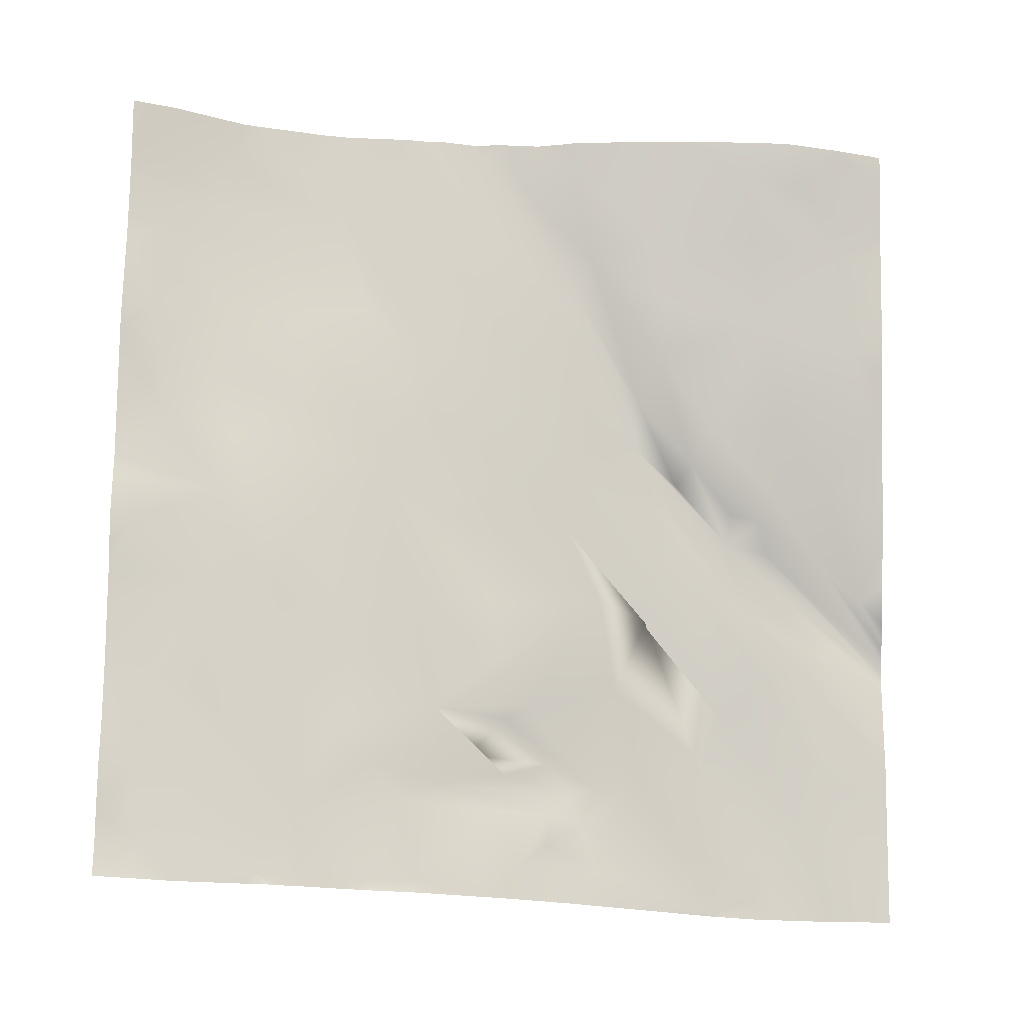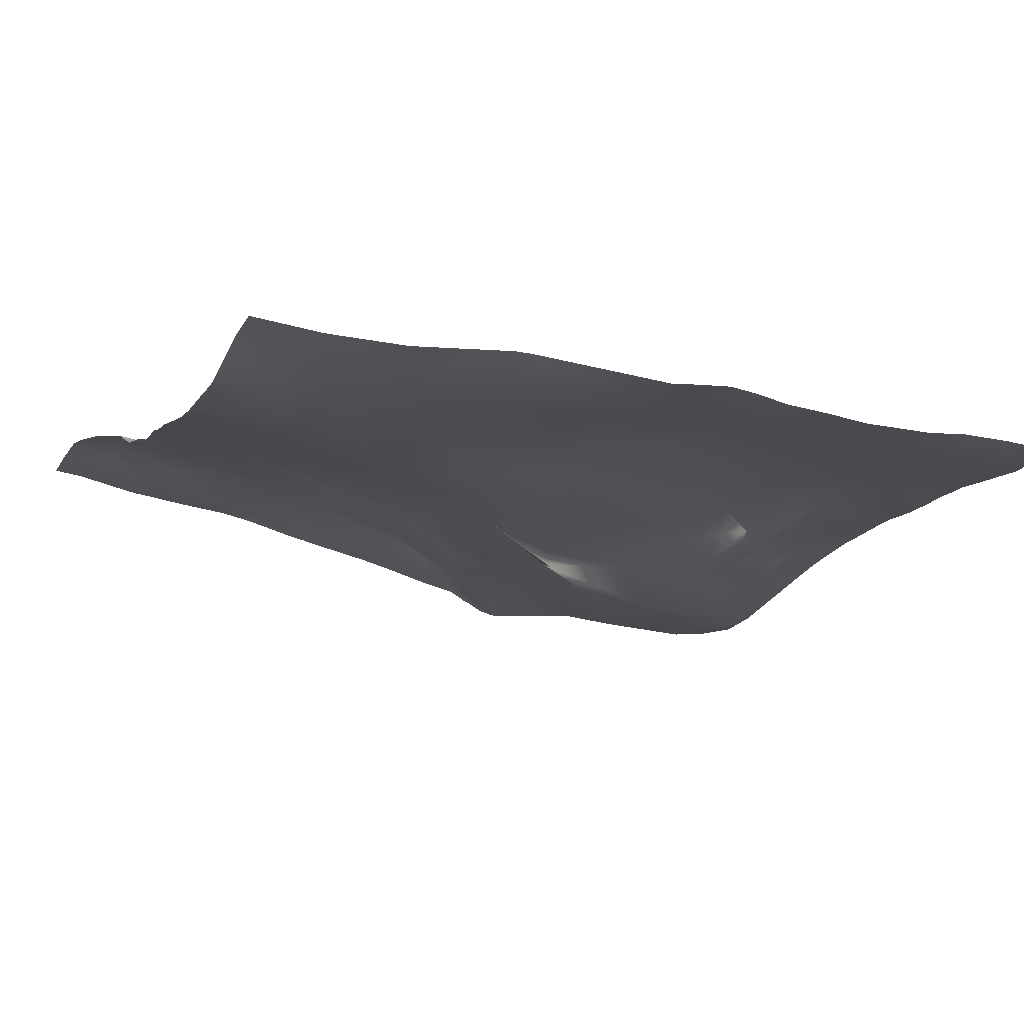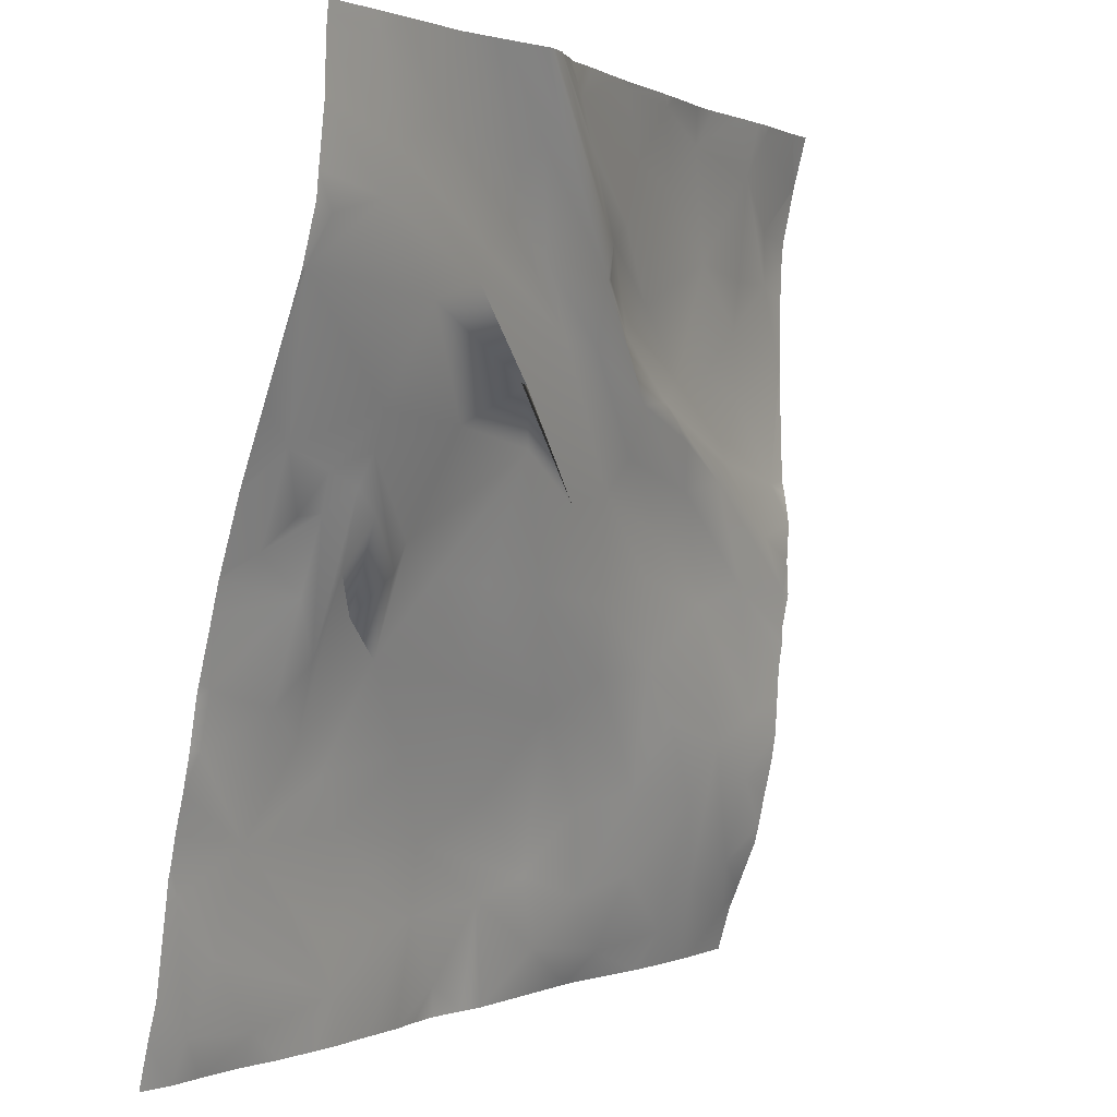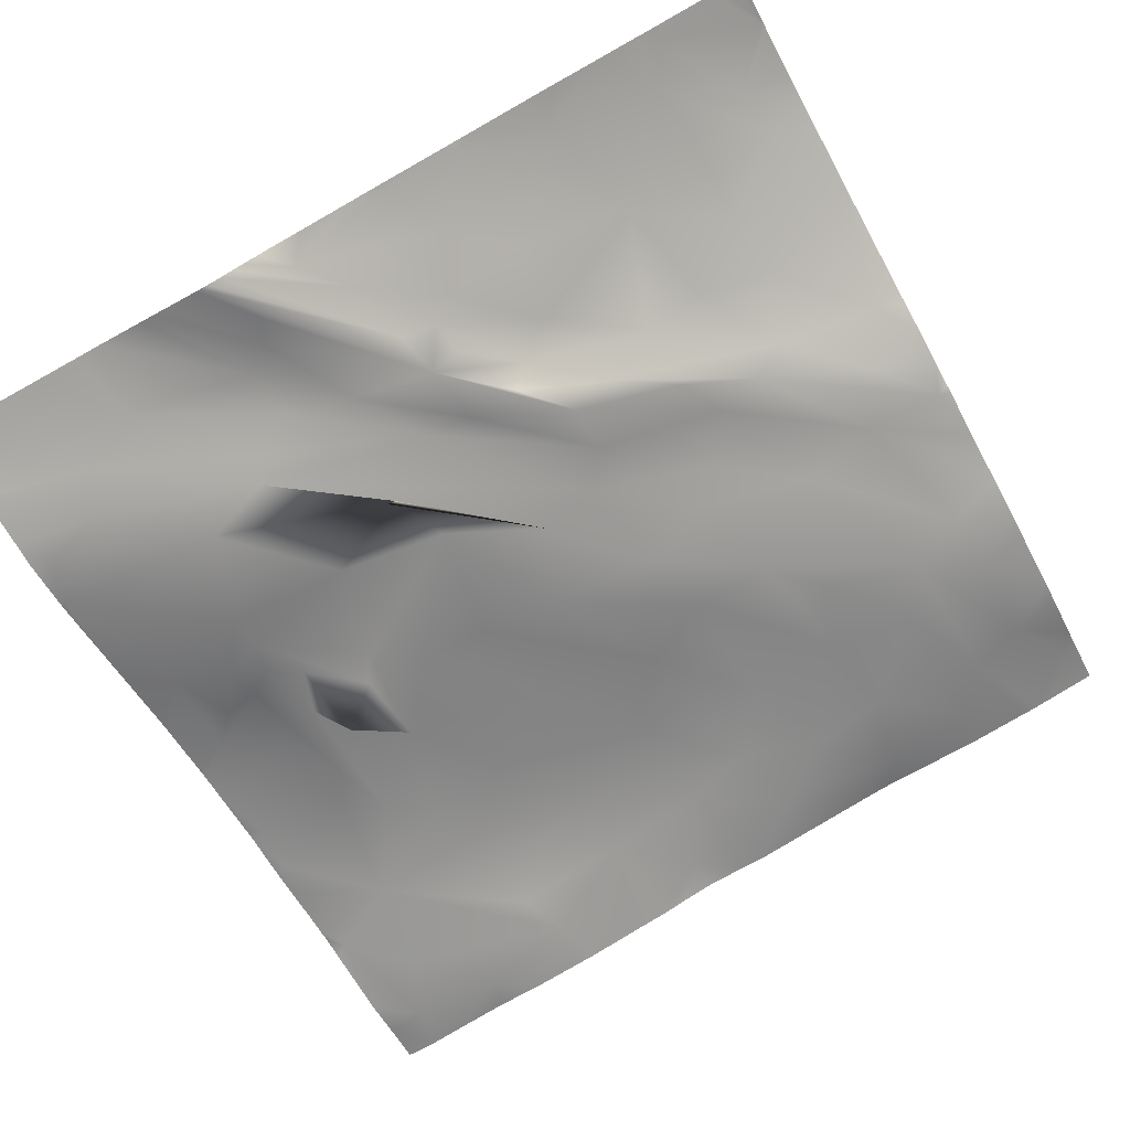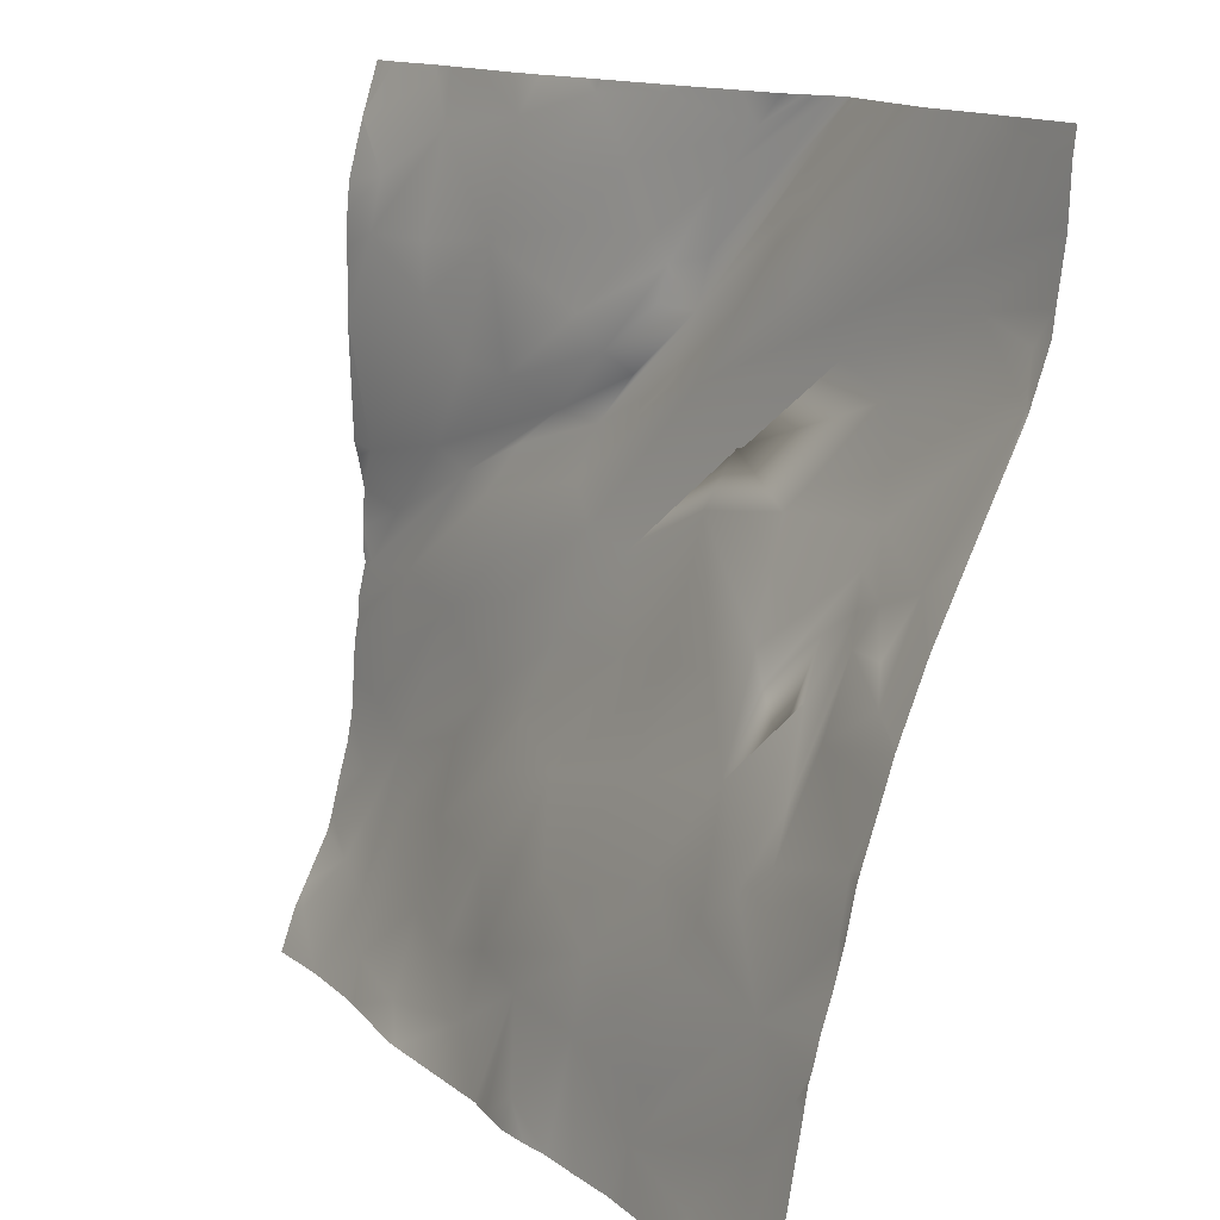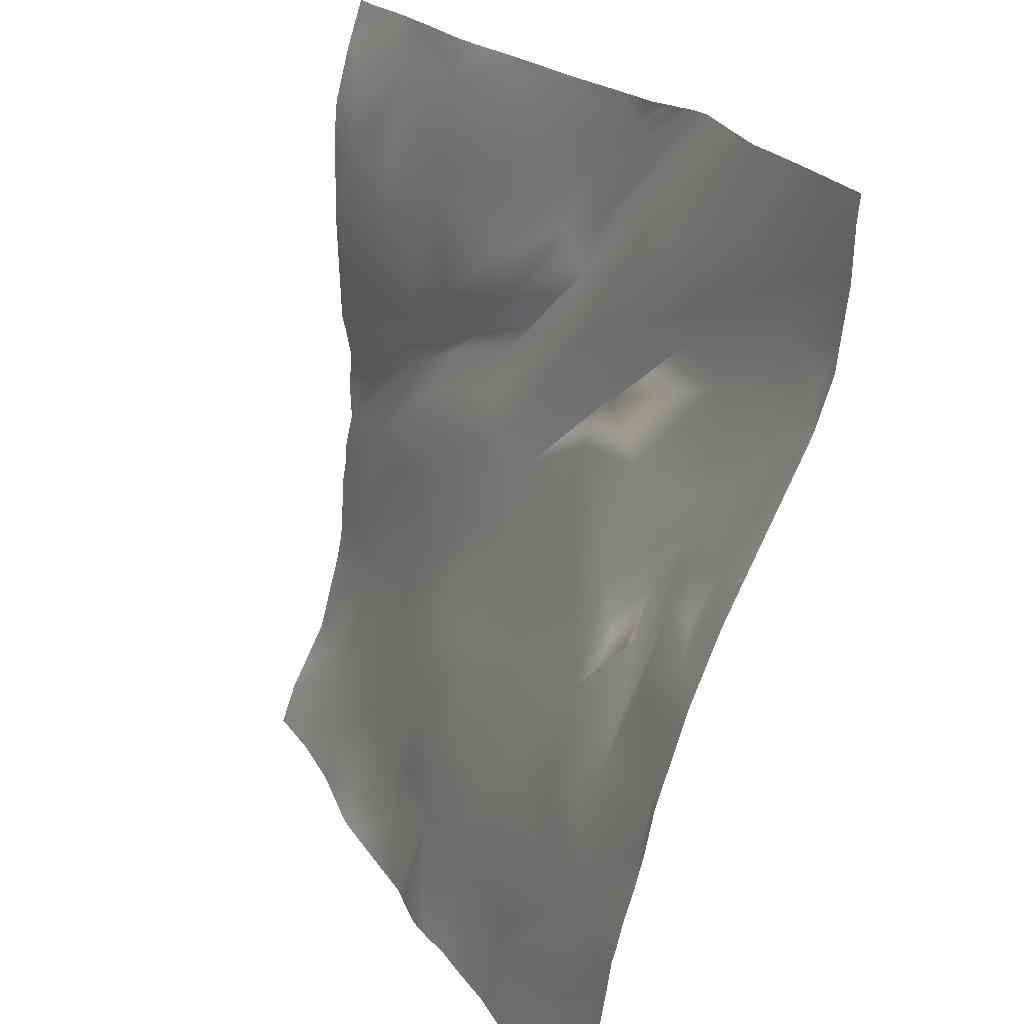
<metadata>
{"format":"obj","ext":"obj","renderer":"f3d","projection":"perspective","resolution":1024,"background":"white","views":[{"elev":68.9,"azim":-89.6,"up":"+Y"},{"elev":-0.2,"azim":157.1,"up":"+Y"},{"elev":1.3,"azim":-46.7,"up":"+Z"},{"elev":-74.9,"azim":28.5,"up":"+Y"},{"elev":14.2,"azim":-112.9,"up":"+Z"},{"elev":23.0,"azim":-105.2,"up":"+Z"}]}
</metadata>
<code>
o lod_0_128_Cube
v -1521 -16.18 -1139
v -1512 -14.72 -1140
v -1501 -13.94 -1138
v -1518 -17.12 -1132
v -1524 -18.78 -1126
v -1516 -18.97 -1122
v -1524 -22.33 -1112
v -1524 -23.41 -1107
v -1514 -21.14 -1109
v -1515 -25.25 -1099
v -1525 -37.47 -1071
v -1521 -27.05 -1095
v -1521 -30.77 -1085
v -1514 -27.95 -1091
v -1518 -28.66 -1092
v -1515 -29.95 -1088
v -1512 -23.62 -1105
v -1512 -29.74 -1089
v -1511 -32.4 -1082
v -1510 -19.82 -1113
v -1510 -25.87 -1097
v -1511 -30.78 -1086
v -1508 -28.35 -1092
v -1508 -24.51 -1101
v -1503 -25.36 -1097
v -1503 -21.94 -1105
v -1502 -25.4 -1094
v -1498 -29.41 -1083
v -1506 -18.27 -1116
v -1496 -23.68 -1098
v -1503 -16.91 -1122
v -1496 -18.82 -1115
v -1488 -19.44 -1109
v -1487 -27.18 -1085
v -1489 -23.16 -1098
v -1480 -14.26 -1120
v -1474 -17.26 -1112
v -1480 -22.54 -1099
v -1490 -14.39 -1125
v -1471 -11.31 -1130
v -1503 -14.74 -1133
v -1497 -14.7 -1126
v -1490 -13.25 -1132
v -1479 -11.8 -1132
v -1483 -9.716 -1140
v -1469 -10.05 -1138
v -1456 -7.438 -1140
v -1445 -7.424 -1139
v -1431 -5.508 -1139
v -1441 -8.998 -1134
v -1435 -9.202 -1132
v -1445 -12.31 -1124
v -1442 -13.6 -1118
v -1435 -11.92 -1122
v -1436 -13.34 -1115
v -1440 -15.1 -1100
v -1448 -16.39 -1102
v -1454 -10.7 -1132
v -1462 -10.7 -1133
v -1455 -12.75 -1122
v -1466 -13.51 -1123
v -1453 -15.7 -1114
v -1467 -15.85 -1114
v -1466 -17.67 -1109
v -1458 -17.23 -1109
v -1469 -20.07 -1101
v -1477 -23.89 -1091
v -1460 -18.84 -1098
v -1471 -22.73 -1090
v -1458 -19.07 -1095
v -1489 -29.23 -1079
v -1500 -33.75 -1070
v -1507 -35.15 -1072
v -1516 -38.12 -1064
v -1523 -38.86 -1066
v -1514 -37.9 -1060
v -1499 -33.39 -1067
v -1483 -28.39 -1075
v -1518 -39.46 -1050
v -1467 -22.91 -1086
v -1508 -36.82 -1056
v -1495 -32.65 -1064
v -1495 -33.62 -1059
v -1488 -30.22 -1067
v -1478 -27.81 -1075
v -1492 -34.39 -1057
v -1479 -30.12 -1069
v -1491 -35.2 -1054
v -1480 -30.98 -1064
v -1482 -30.89 -1056
v -1476 -28.5 -1064
v -1485 -32.82 -1051
v -1473 -27.81 -1062
v -1475 -27.61 -1068
v -1470 -24.6 -1073
v -1466 -23.66 -1070
v -1472 -26.8 -1075
v -1464 -23.81 -1062
v -1467 -25.04 -1080
v -1462 -23.25 -1080
v -1456 -19.97 -1077
v -1454 -18.86 -1089
v -1456 -21.36 -1084
v -1448 -18.8 -1088
v -1445 -16.92 -1086
v -1431 -14.23 -1101
v -1436 -15.56 -1094
v -1430 -13.09 -1105
v -1433 -13.82 -1088
v -1430 -12.62 -1075
v -1442 -16.11 -1079
v -1450 -18.2 -1077
v -1443 -16.44 -1071
v -1452 -19.92 -1065
v -1434 -13.84 -1066
v -1442 -16.71 -1066
v -1443 -18.79 -1054
v -1435 -14.69 -1060
v -1430 -14.7 -1054
v -1440 -19.06 -1050
v -1456 -21.82 -1052
v -1461 -22.89 -1058
v -1471 -26.97 -1056
v -1465 -25.91 -1050
v -1474 -28.81 -1049
v -1430 -14.68 -1054
v -1430 -14.9 -1053
v -1440 -19.19 -1048
v -1433 -17.12 -1048
v -1430 -16.4 -1048
v -1441 -19.45 -1048
v -1443 -19.84 -1048
v -1447 -20.91 -1048
v -1453 -22.22 -1048
v -1457 -23.39 -1048
v -1463 -25.6 -1048
v -1465 -26.13 -1048
v -1466 -26.49 -1048
v -1474 -28.98 -1048
v -1478 -30.17 -1048
v -1483 -32.27 -1048
v -1495 -37.36 -1048
v -1494 -37.39 -1048
v -1494 -37.14 -1048
v -1491 -35.68 -1048
v -1492 -36.63 -1048
v -1488 -34.13 -1048
v -1490 -35.11 -1048
v -1488 -33.85 -1048
v -1499 -37.43 -1048
v -1500 -37.48 -1048
v -1502 -37.49 -1048
v -1507 -37.65 -1048
v -1509 -38.21 -1048
v -1515 -39.17 -1048
v -1519 -39.84 -1048
v -1525 -40.83 -1048
v -1525 -40.7 -1050
v -1525 -40.53 -1051
v -1525 -40.33 -1056
v -1430 -14.64 -1054
v -1430 -14.63 -1054
v -1430 -13.09 -1061
v -1430 -12.7 -1067
v -1430 -12.6 -1075
v -1430 -12.81 -1064
v -1430 -12.6 -1075
v -1430 -12.6 -1075
v -1430 -13.02 -1088
v -1430 -13.4 -1090
v -1430 -13.77 -1097
v -1430 -14.02 -1093
v -1430 -13.83 -1100
v -1430 -13.05 -1105
v -1430 -13.03 -1107
v -1430 -13.96 -1101
v -1430 -12.35 -1114
v -1430 -12.08 -1118
v -1430 -12.57 -1110
v -1430 -13.07 -1105
v -1430 -13.05 -1105
v -1430 -11.48 -1121
v -1430 -10.46 -1125
v -1525 -40.31 -1057
v -1525 -39.55 -1063
v -1525 -39.27 -1065
v -1525 -37.63 -1070
v -1525 -37.45 -1071
v -1525 -29.39 -1089
v -1525 -32.51 -1082
v -1525 -37.32 -1071
v -1525 -29.15 -1090
v -1525 -26.5 -1097
v -1525 -26.33 -1097
v -1525 -25.42 -1100
v -1525 -23.61 -1106
v -1525 -23.23 -1108
v -1525 -22.31 -1112
v -1525 -20.25 -1120
v -1525 -19.67 -1122
v -1525 -21.35 -1116
v -1525 -19.22 -1124
v -1525 -18.79 -1127
v -1430 -9.585 -1129
v -1430 -8.996 -1131
v -1430 -6.298 -1136
v -1430 -5.129 -1139
v -1435 -4.464 -1144
v -1437 -4.862 -1144
v -1439 -5.074 -1144
v -1430 -3.525 -1144
v -1430 -3.467 -1144
v -1446 -5.829 -1144
v -1447 -5.889 -1144
v -1458 -6.037 -1144
v -1460 -6.27 -1144
v -1475 -8.886 -1144
v -1477 -8.916 -1144
v -1478 -8.91 -1144
v -1482 -9.042 -1144
v -1486 -9.832 -1144
v -1489 -10.77 -1144
v -1494 -11.58 -1144
v -1499 -12.67 -1144
v -1502 -12.96 -1144
v -1507 -13.53 -1144
v -1512 -13.64 -1144
v -1517 -14.31 -1144
v -1525 -17.45 -1135
v -1525 -16.16 -1139
v -1521 -14.93 -1144
v -1525 -14.88 -1144
f 231 230 1
f 2 228 1
f 3 224 225
f 3 226 2
f 4 2 1
f 4 3 2
f 5 4 1
f 5 6 4
f 4 6 3
f 7 197 8
f 7 9 6
f 8 9 7
f 10 9 8
f 11 190 191
f 13 190 11
f 12 14 10
f 13 15 12
f 12 15 14
f 13 16 15
f 16 14 15
f 14 17 10
f 10 17 9
f 16 18 14
f 14 18 17
f 13 19 16
f 19 13 11
f 9 17 20
f 9 20 6
f 18 21 17
f 17 21 20
f 22 18 16
f 19 22 16
f 18 23 21
f 18 22 23
f 21 23 24
f 23 22 25
f 23 25 24
f 24 26 21
f 24 25 26
f 21 26 20
f 22 27 25
f 25 27 26
f 19 28 22
f 22 28 27
f 20 26 29
f 20 29 6
f 27 30 26
f 29 31 6
f 26 32 29
f 29 32 31
f 30 33 26
f 26 33 32
f 27 34 30
f 28 34 27
f 30 35 33
f 30 34 35
f 32 33 36
f 35 37 33
f 37 36 33
f 34 38 35
f 35 38 37
f 32 36 39
f 31 32 39
f 36 37 40
f 39 36 40
f 31 41 6
f 6 41 3
f 31 42 41
f 31 39 42
f 42 43 41
f 42 39 43
f 41 43 3
f 39 44 43
f 39 40 44
f 43 223 3
f 3 223 224
f 45 222 43
f 45 220 221
f 43 44 45
f 45 219 220
f 44 219 45
f 44 217 218
f 44 40 46
f 46 216 217
f 47 214 215
f 47 216 46
f 48 214 47
f 48 210 213
f 207 211 49
f 49 209 50
f 50 210 48
f 206 49 51
f 50 51 49
f 52 50 48
f 53 51 50
f 52 53 50
f 204 51 54
f 53 54 51
f 54 183 204
f 54 182 183
f 178 54 55
f 55 54 53
f 56 179 177
f 177 55 56
f 57 55 53
f 57 56 55
f 56 175 179
f 58 48 47
f 58 52 48
f 59 58 47
f 46 59 47
f 40 59 46
f 60 52 58
f 59 60 58
f 40 61 59
f 61 60 59
f 37 61 40
f 60 62 52
f 62 53 52
f 63 61 37
f 63 60 61
f 37 64 63
f 64 60 63
f 38 64 37
f 65 62 60
f 65 53 62
f 64 65 60
f 57 53 65
f 38 66 64
f 66 65 64
f 67 66 38
f 34 67 38
f 66 68 65
f 68 57 65
f 69 68 66
f 67 69 66
f 70 57 68
f 69 70 68
f 34 71 67
f 28 71 34
f 72 67 71
f 72 69 67
f 73 71 28
f 72 71 73
f 73 28 19
f 73 19 11
f 74 73 11
f 74 72 73
f 75 74 11
f 76 72 74
f 76 77 72
f 72 77 78
f 72 78 69
f 79 159 158
f 78 80 69
f 80 70 69
f 79 81 76
f 76 81 77
f 79 156 155
f 155 81 79
f 81 82 77
f 82 78 77
f 81 83 82
f 82 84 78
f 83 84 82
f 84 85 78
f 85 80 78
f 86 84 83
f 86 87 84
f 84 87 85
f 88 87 86
f 88 143 87
f 89 91 87
f 90 91 89
f 92 145 148
f 90 93 91
f 92 93 90
f 91 94 87
f 91 95 94
f 87 94 95
f 93 96 91
f 91 96 95
f 87 95 97
f 98 96 93
f 87 97 99
f 87 99 85
f 85 99 80
f 95 100 97
f 97 100 99
f 96 101 95
f 95 101 100
f 99 102 80
f 80 102 70
f 102 57 70
f 102 56 57
f 99 103 102
f 100 103 99
f 103 104 102
f 100 104 103
f 102 104 56
f 100 105 104
f 101 105 100
f 104 106 56
f 105 107 104
f 104 107 106
f 106 108 56
f 108 175 56
f 176 108 106
f 108 180 181
f 171 106 107
f 107 172 171
f 109 172 107
f 105 109 107
f 109 169 170
f 109 168 169
f 110 167 168
f 111 109 105
f 111 110 109
f 112 111 105
f 101 112 105
f 112 113 111
f 113 110 111
f 114 112 101
f 114 113 112
f 96 114 101
f 98 114 96
f 113 115 110
f 114 116 113
f 116 115 113
f 110 164 165
f 116 117 115
f 114 117 116
f 115 166 164
f 118 166 115
f 117 118 115
f 118 162 163
f 119 161 162
f 120 119 118
f 117 120 118
f 119 126 161
f 120 129 119
f 121 117 114
f 122 121 114
f 122 114 98
f 123 122 98
f 123 98 93
f 92 123 93
f 124 121 122
f 124 122 123
f 125 123 92
f 124 123 125
f 92 140 125
f 132 131 120
f 202 200 5
f 185 184 74
f 144 146 89
f 133 121 134
f 197 196 8
f 147 149 92
f 138 125 139
f 181 174 108
f 173 176 106
f 129 127 119
f 153 81 154
f 135 134 121
f 196 195 8
f 230 229 1
f 201 198 7
f 195 10 8
f 185 75 186
f 150 86 151
f 148 147 92
f 187 75 11
f 201 6 199
f 165 167 110
f 151 83 152
f 137 136 124
f 188 187 11
f 203 202 5
f 192 13 12
f 140 139 125
f 153 152 83
f 226 227 2
f 150 142 88
f 143 89 87
f 131 128 120
f 132 117 133
f 211 208 49
f 194 12 10
f 158 156 79
f 138 137 124
f 229 5 1
f 191 188 11
f 146 90 89
f 136 121 124
f 127 126 119
f 184 76 74
f 149 141 92
f 200 6 5
f 160 159 76
f 228 231 1
f 205 206 51
f 193 192 12
f 231 232 230
f 2 227 228
f 3 225 226
f 7 198 197
f 13 189 190
f 43 222 223
f 45 221 222
f 44 218 219
f 44 46 217
f 47 215 216
f 48 213 214
f 207 212 211
f 49 208 209
f 50 209 210
f 206 207 49
f 204 205 51
f 178 182 54
f 177 178 55
f 79 76 159
f 155 154 81
f 88 142 143
f 92 90 145
f 108 174 175
f 176 180 108
f 171 173 106
f 109 170 172
f 109 110 168
f 110 115 164
f 118 163 166
f 118 119 162
f 120 128 129
f 92 141 140
f 133 117 121
f 138 124 125
f 129 130 127
f 153 83 81
f 195 194 10
f 185 74 75
f 150 88 86
f 187 186 75
f 201 7 6
f 151 86 83
f 192 189 13
f 143 144 89
f 132 120 117
f 194 193 12
f 158 157 156
f 229 203 5
f 146 145 90
f 136 135 121
f 184 160 76
f 200 199 6

</code>
